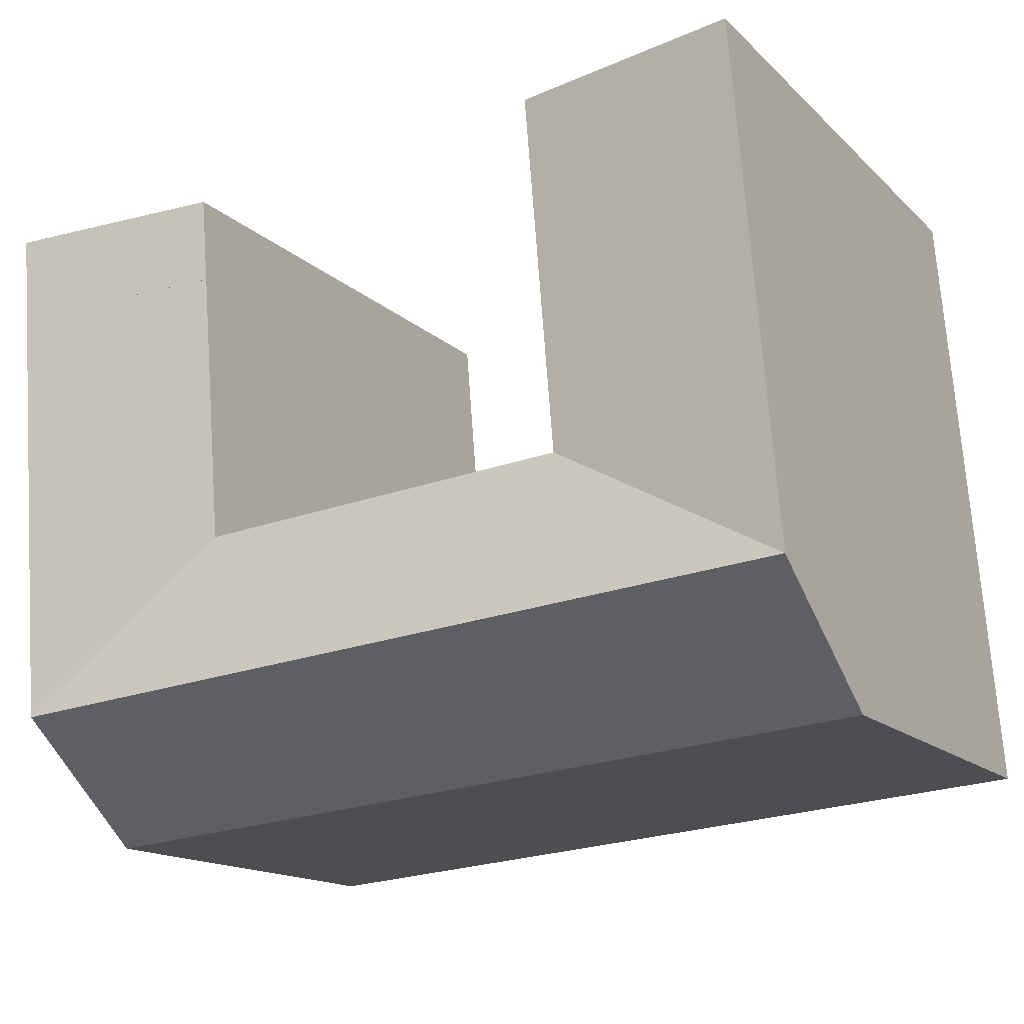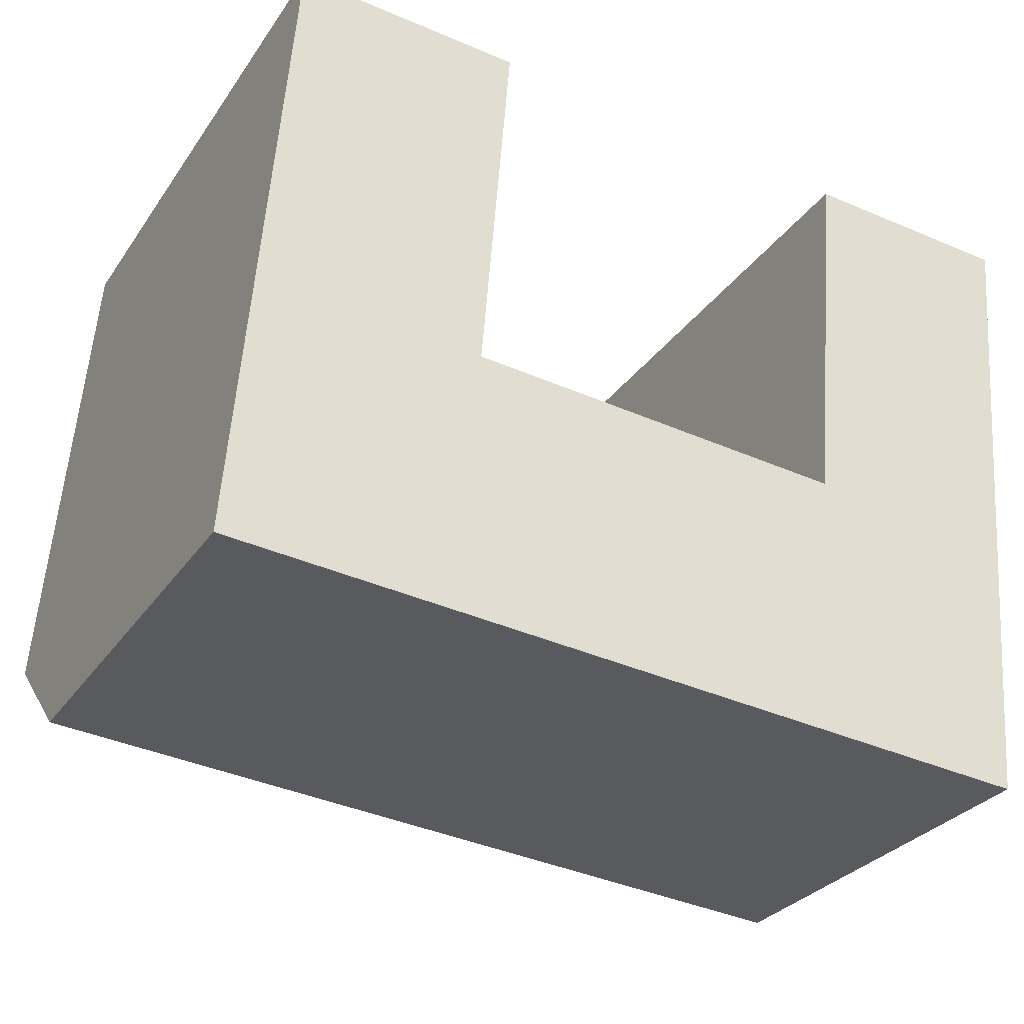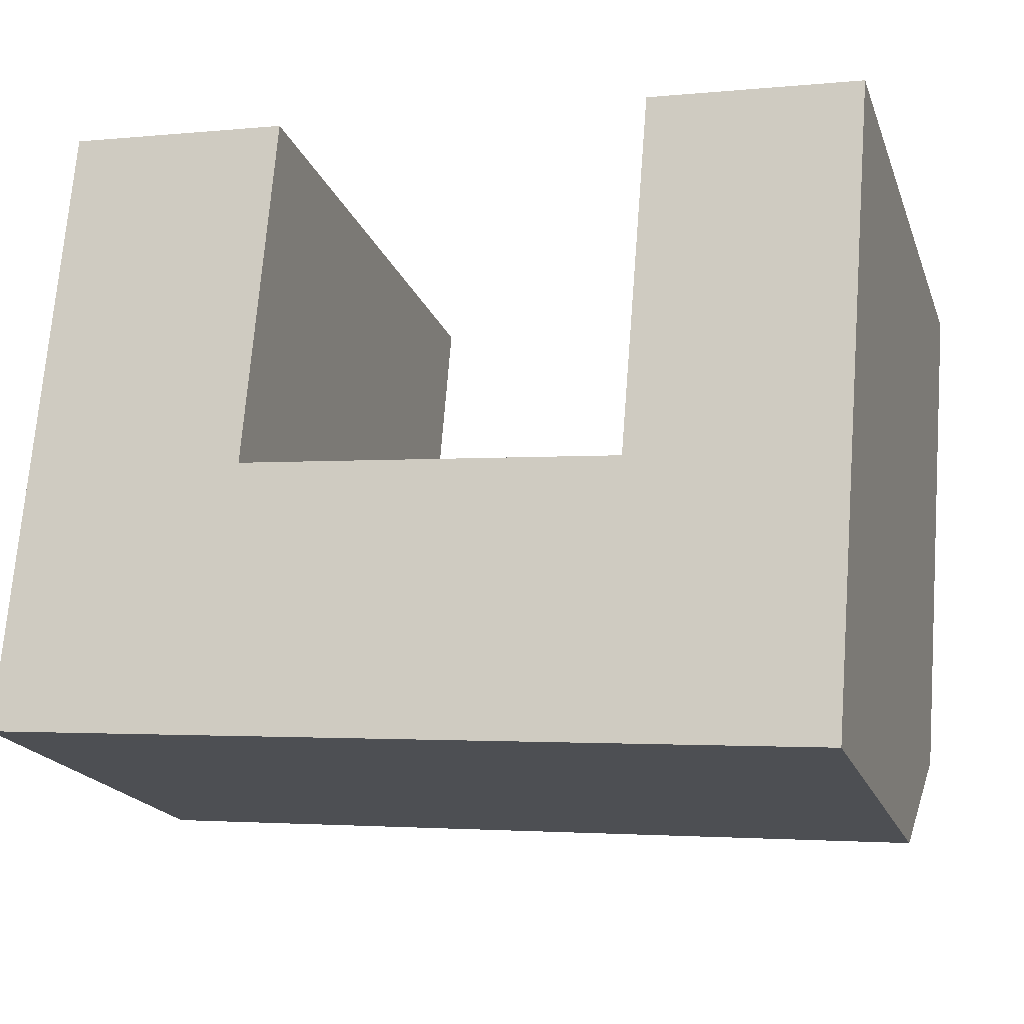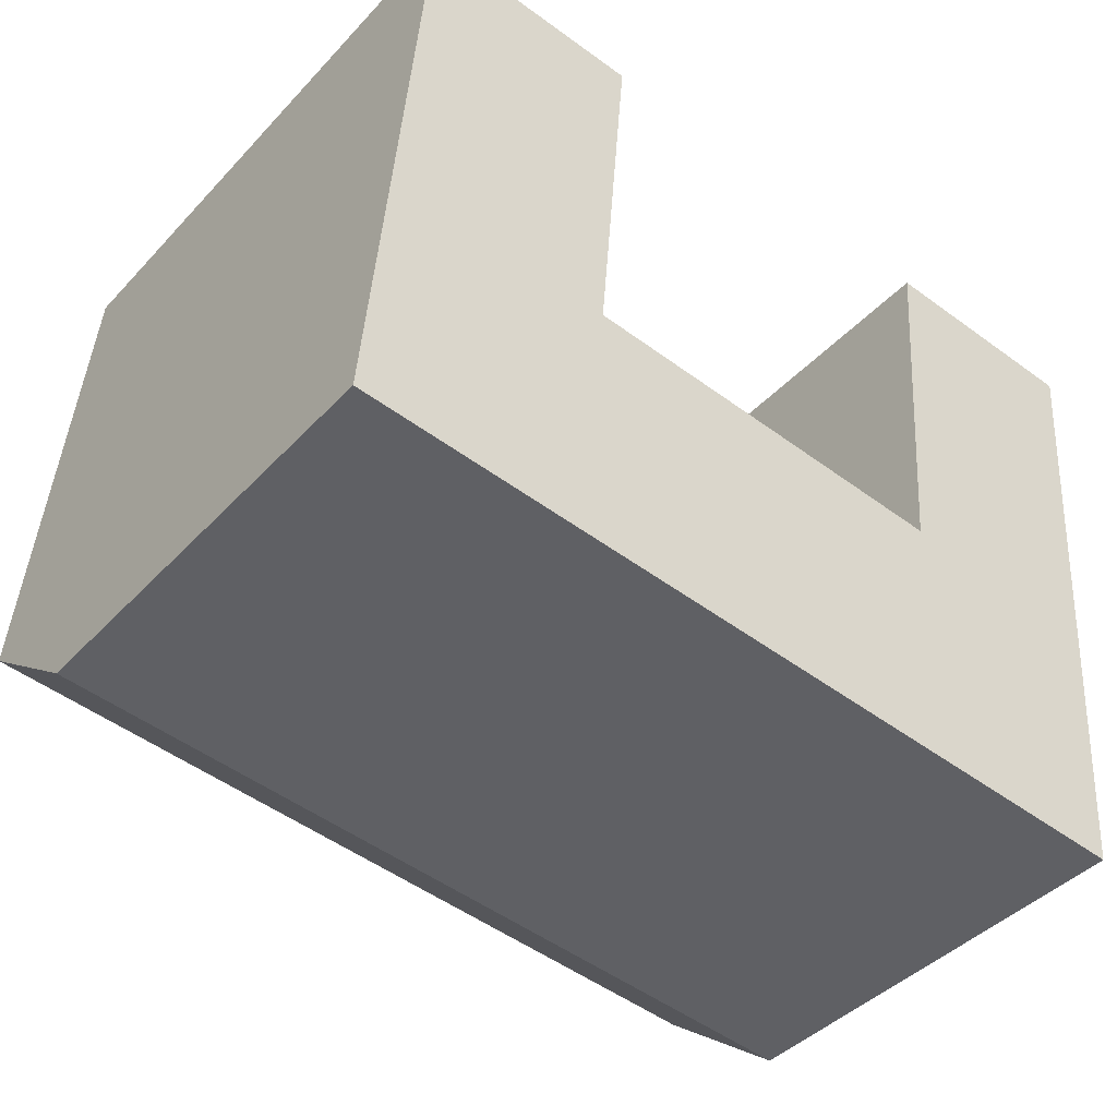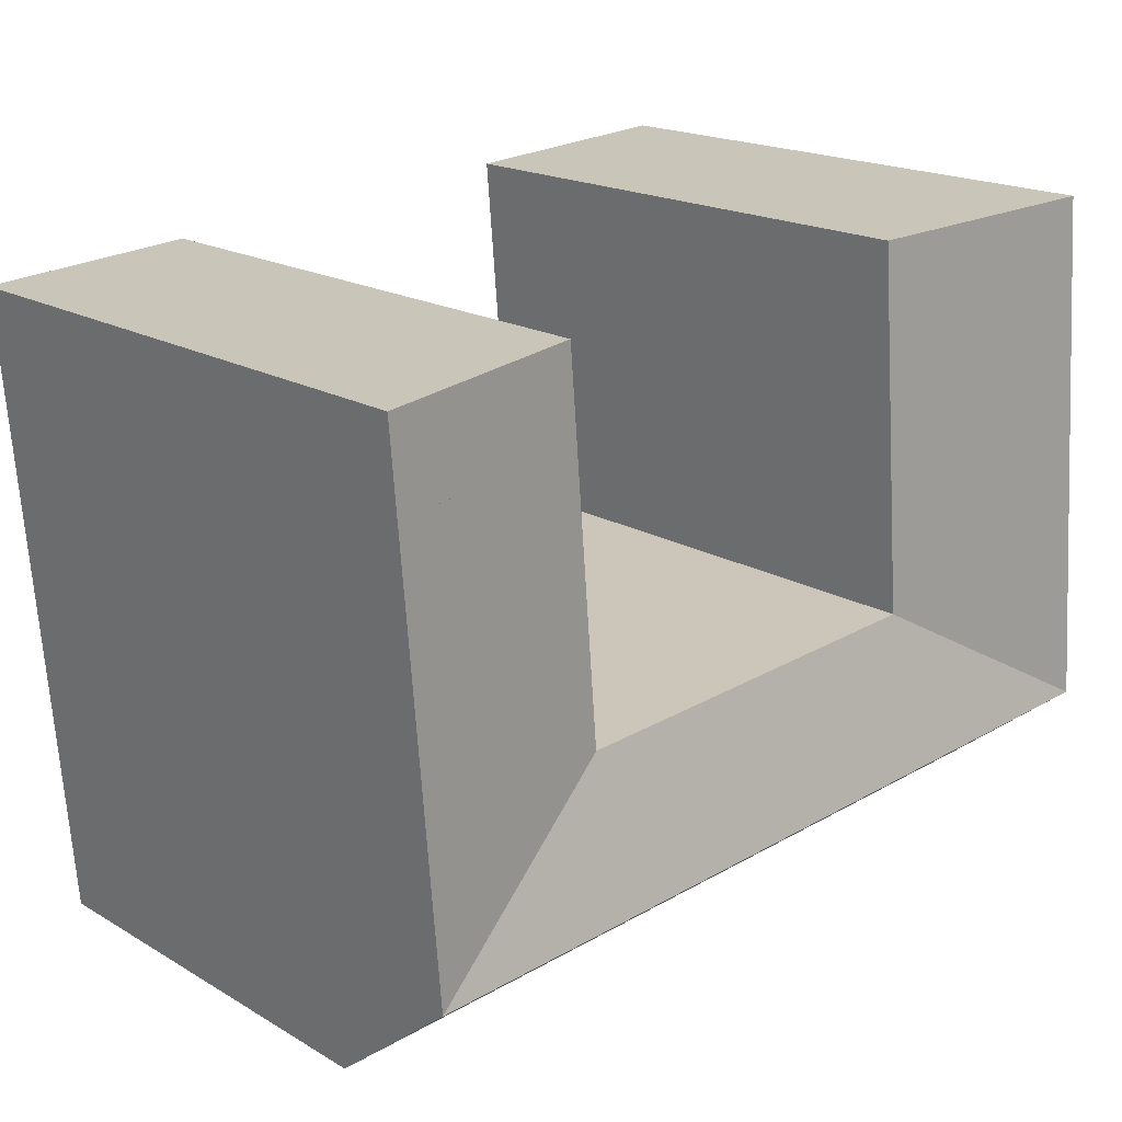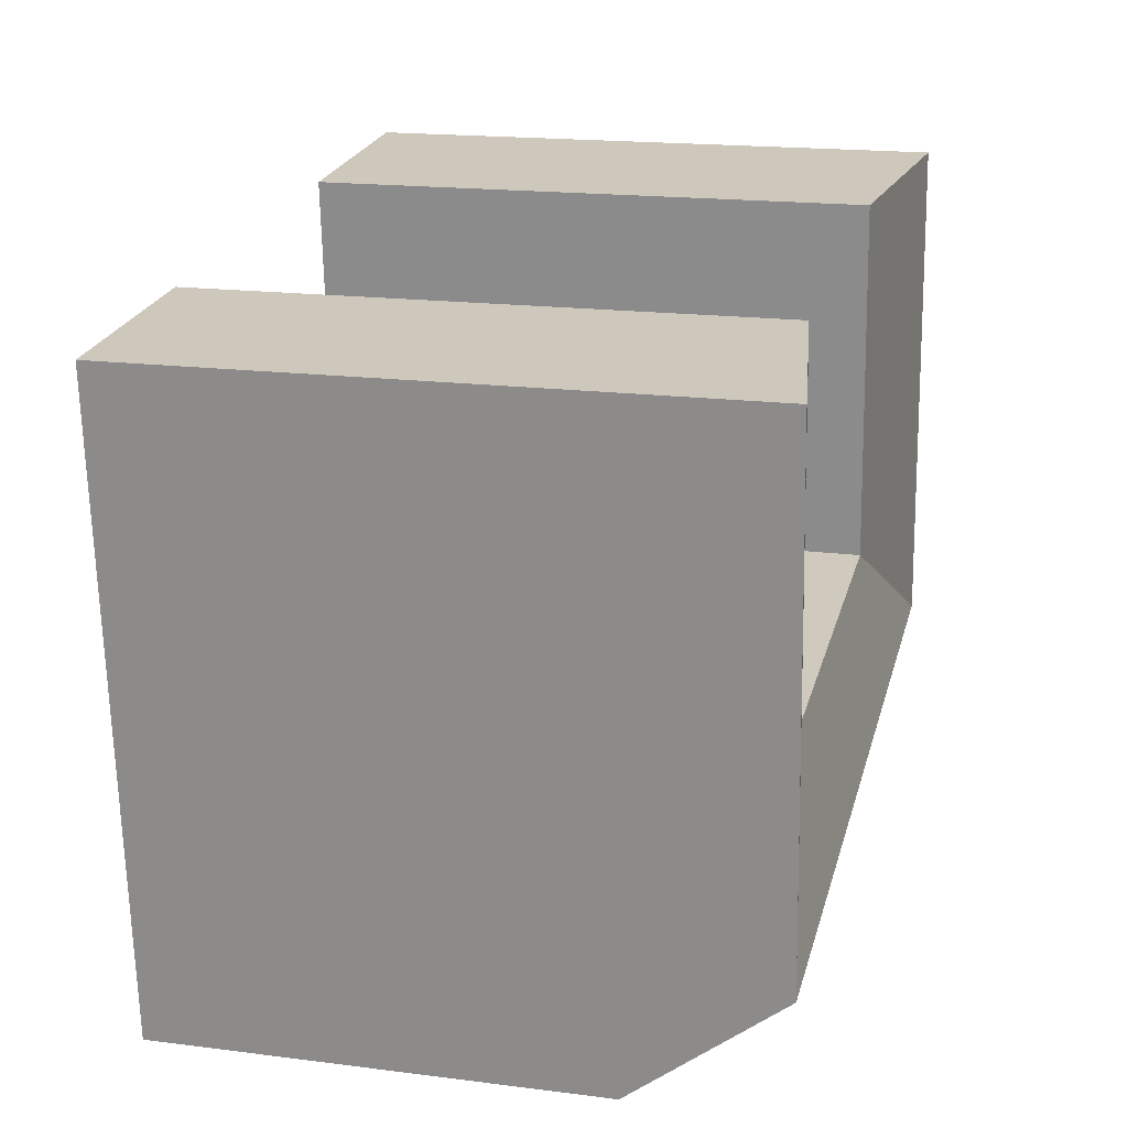
<metadata>
{"format":"obj","ext":"obj","renderer":"f3d","projection":"perspective","resolution":1024,"background":"white","views":[{"elev":-15.1,"azim":-151.4,"up":"+Z"},{"elev":-29.2,"azim":-27.8,"up":"+Z"},{"elev":-19.3,"azim":16.8,"up":"+Z"},{"elev":-42.1,"azim":-38.8,"up":"+Z"},{"elev":18.4,"azim":138.3,"up":"+Z"},{"elev":18.1,"azim":103.9,"up":"+Z"}]}
</metadata>
<code>
v  24.95 17.99 -2.218
v  33.6 1.828e-16 -2.986
v  24.95 1.358e-16 -2.217
v  33.6 17.99 -2.986
v  33.99 24.2 1.817
v  33.99 -1.113e-16 1.818
v  34.51 24.2 8.05
v  34.51 -4.93e-16 8.051
v  33.99 24.2 1.817
v  35.47 24.2 19.59
v  35.46 -1.199e-15 19.59
v  26.81 22.93 20.26
v  25.86 -5.4e-16 8.82
v  26.81 -1.241e-15 20.26
v  25.86 22.93 8.819
v  35.76 24.2 23.19
v  35.76 -1.42e-15 23.2
v  35.47 24.2 19.59
v  27.11 22.93 23.87
v  27.11 -1.462e-15 23.87
v  26.81 22.93 20.26
v  9.275 17.99 -0.8248
v  9.275 5.047e-17 -0.8243
v  10.18 22.93 10.21
v  10.18 -6.254e-16 10.21
v  0.3949 24.2 4.803
v  0 0 0
v  0.3943 -2.942e-16 4.804
v  0.0003841 17.99 -0.0005686
v  0.9066 24.2 11.04
v  0.906 -6.758e-16 11.04
v  0.3949 24.2 4.803
v  1.824 24.2 22.21
v  1.823 -1.36e-15 22.21
v  11.11 22.93 21.49
v  11.11 -1.316e-15 21.49
v  2.12 24.2 25.82
v  2.12 -1.581e-15 25.82
v  11.4 22.93 25.1
v  11.4 -1.537e-15 25.1
v  25.35 24.2 2.586
v  25.35 24.2 2.586
v  9.669 24.2 3.979
v  9.669 24.2 3.979
v  25.35 -1.584e-16 2.586
v  9.669 -2.437e-16 3.98
g defaultobject
f 1 2 3
f 2 1 4
f 2 5 6
f 5 2 4
f 6 7 8
f 7 6 9
f 8 10 11
f 10 8 7
f 12 13 14
f 13 12 15
f 11 16 17
f 16 11 18
f 17 19 20
f 19 17 16
f 19 14 20
f 14 19 21
f 22 3 23
f 3 22 1
f 13 24 25
f 24 13 15
f 26 27 28
f 27 26 29
f 29 23 27
f 23 29 22
f 30 28 31
f 28 30 32
f 33 31 34
f 31 33 30
f 25 35 36
f 35 25 24
f 37 34 38
f 34 37 33
f 36 39 40
f 39 36 35
f 40 37 38
f 37 40 39
f 1 5 4
f 5 1 41
f 15 9 42
f 9 15 7
f 15 10 7
f 10 15 12
f 19 18 21
f 18 19 16
f 22 41 1
f 41 22 43
f 15 44 24
f 44 15 42
f 29 43 22
f 43 29 26
f 30 24 32
f 32 24 44
f 24 33 35
f 33 24 30
f 35 37 39
f 37 35 33
f 3 6 45
f 6 3 2
f 45 8 13
f 8 45 6
f 14 8 11
f 8 14 13
f 20 11 17
f 11 20 14
f 23 45 46
f 45 23 3
f 13 46 45
f 46 13 25
f 27 46 28
f 46 27 23
f 28 25 31
f 25 28 46
f 31 36 34
f 36 31 25
f 36 38 34
f 38 36 40

</code>
